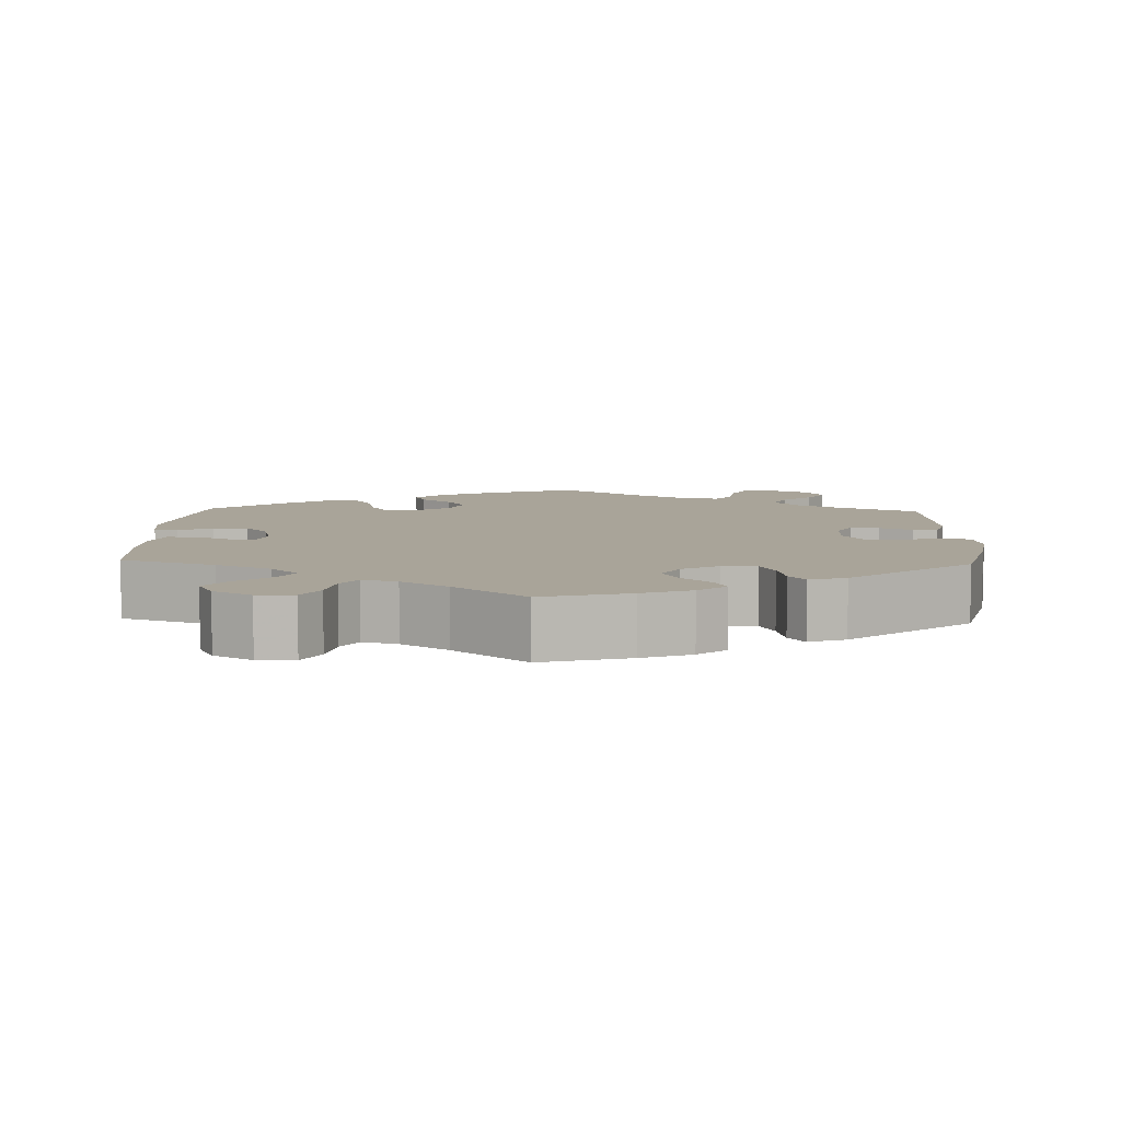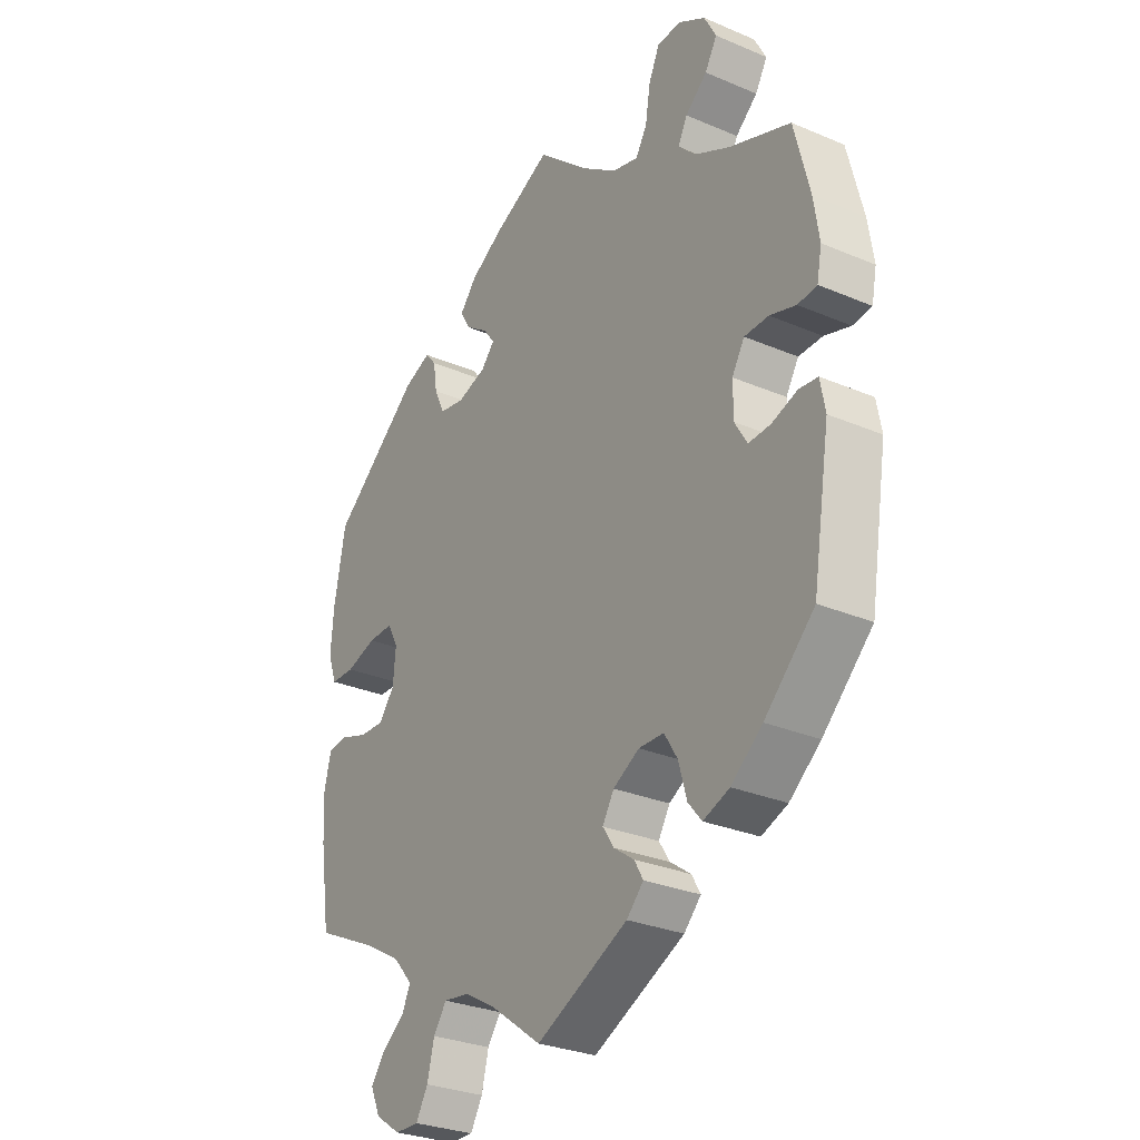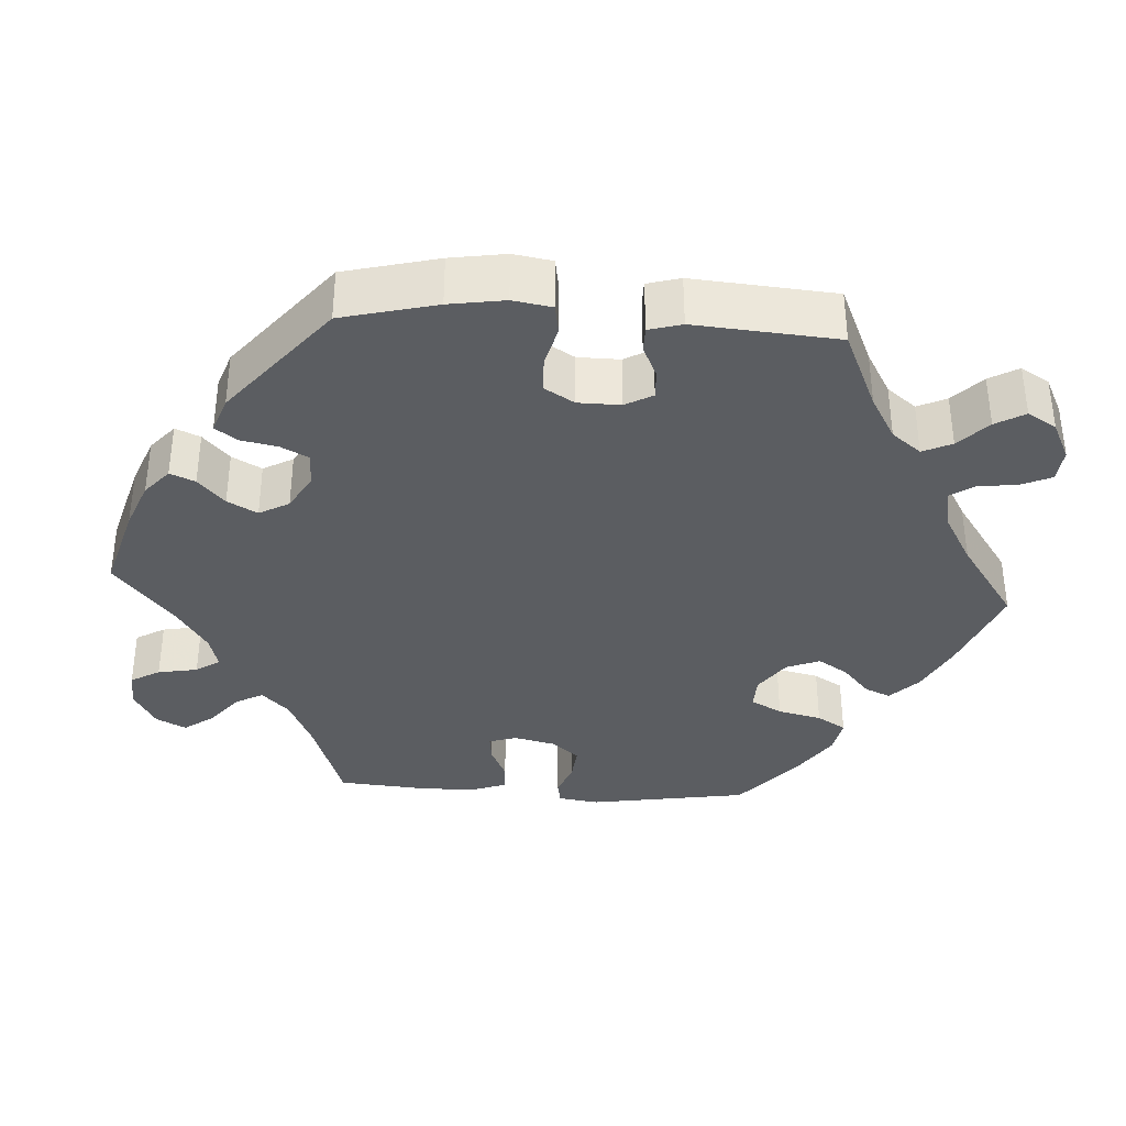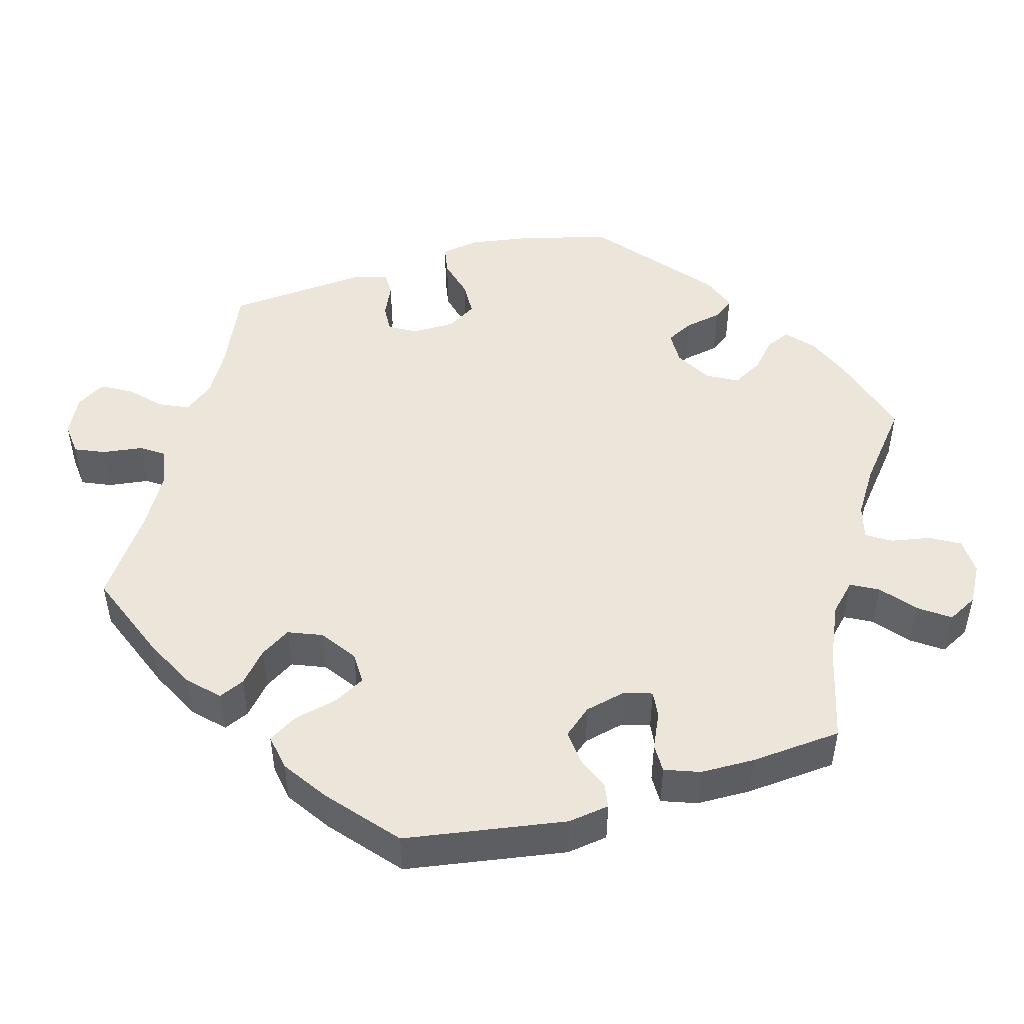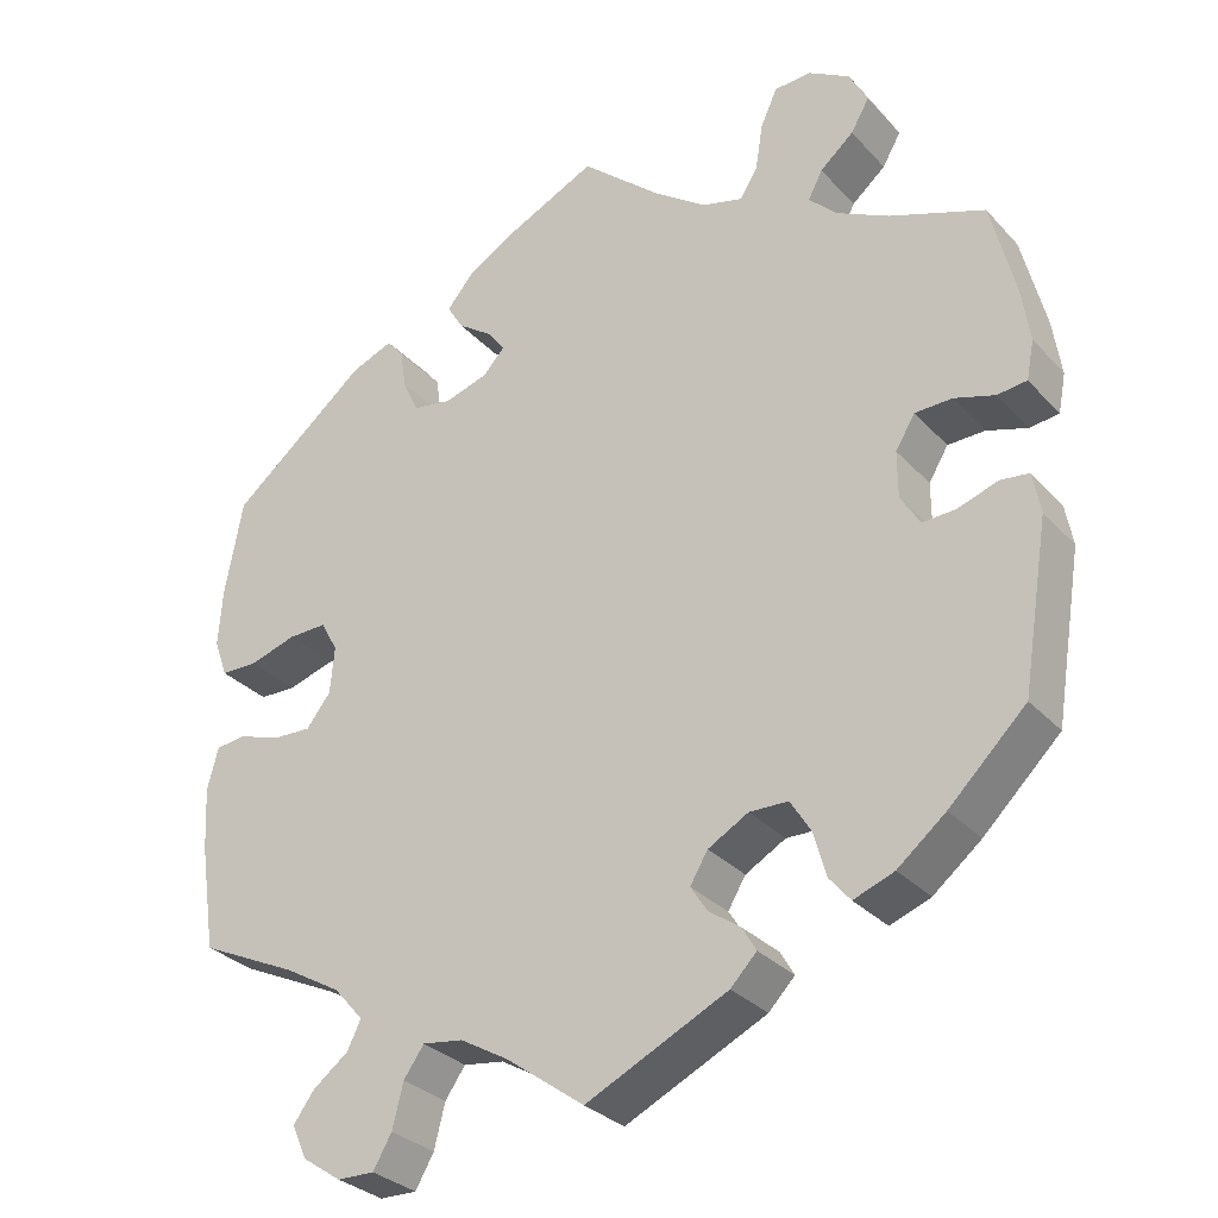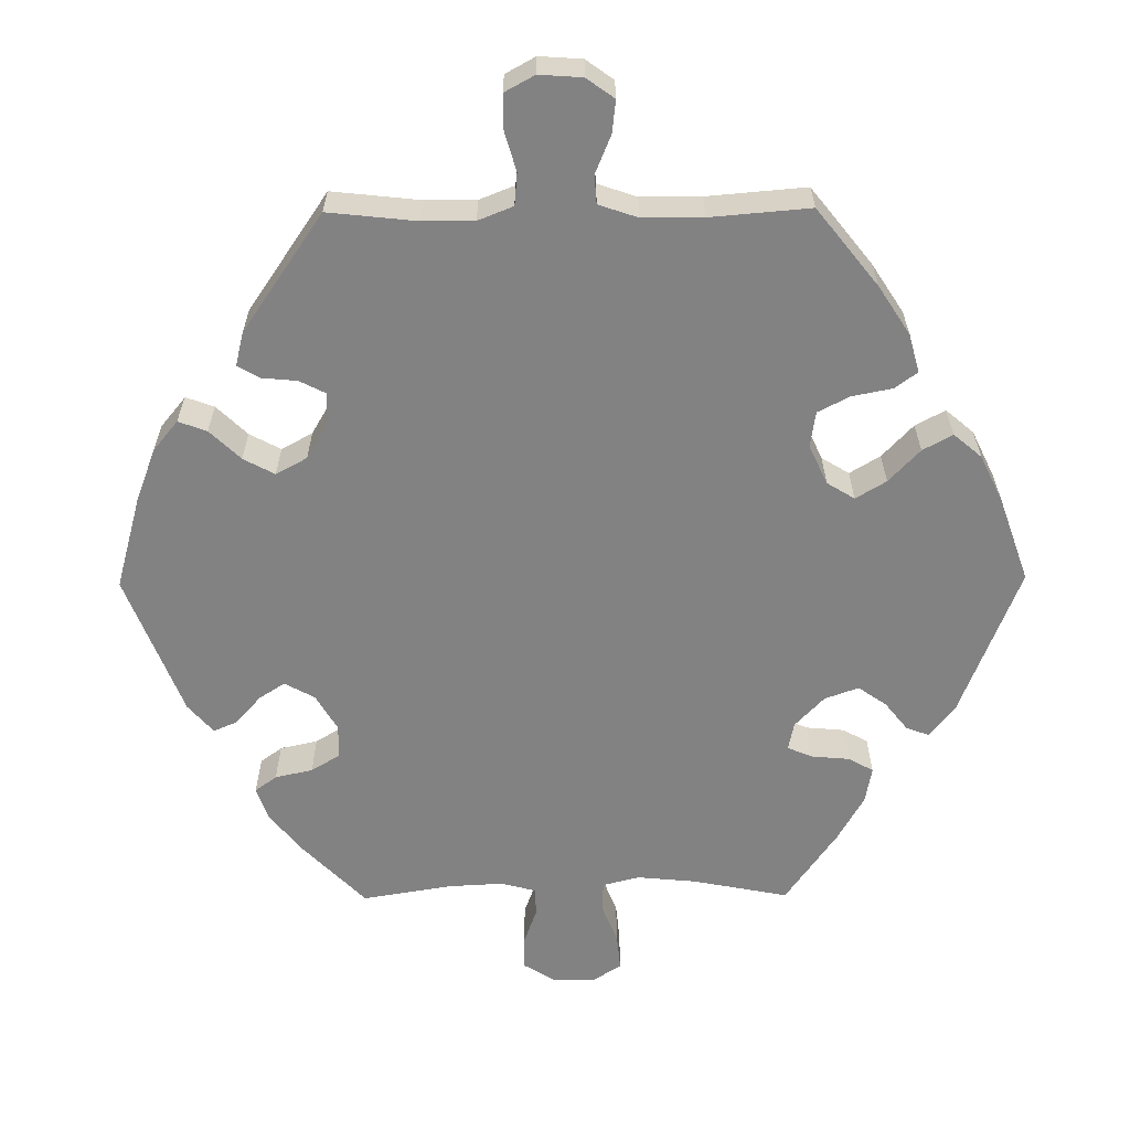
<metadata>
{"format":"obj","ext":"obj","renderer":"f3d","projection":"perspective","resolution":1024,"background":"white","views":[{"elev":7.3,"azim":62.1,"up":"+Y"},{"elev":-29.2,"azim":57.8,"up":"+Z"},{"elev":-36.2,"azim":146.4,"up":"+Y"},{"elev":48.3,"azim":-46.1,"up":"+Y"},{"elev":-30.6,"azim":34.2,"up":"+Z"},{"elev":-60.8,"azim":-149.5,"up":"+Y"}]}
</metadata>
<code>
v 0.409 0.07 -0.377
v 0.352 0.07 -0.423
v 0.304 0.07 -0.441
v 0.279 0.07 -0.411
v 0.264 0.07 -0.358
v 0.24 0.07 -0.319
v 0.194 0.07 -0.318
v 0.146 0.07 -0.345
v 0.125 0.07 -0.38
v 0.145 0.07 -0.411
v 0.183 0.07 -0.438
v 0.199 0.07 -0.466
v 0.168 0.07 -0.498
v 0 0.07 -0.578
v -0.093 0.07 -0.51
v -0.15 0.07 -0.477
v -0.198 0.07 -0.47
v -0.222 0.07 -0.504
v -0.235 0.07 -0.556
v -0.257 0.07 -0.594
v -0.301 0.07 -0.593
v -0.347 0.07 -0.562
v -0.365 0.07 -0.522
v -0.34 0.07 -0.488
v -0.298 0.07 -0.456
v -0.282 0.07 -0.423
v -0.317 0.07 -0.383
v -0.384 0.07 -0.344
v -0.501 0.07 -0.289
v -0.52 0.07 -0.163
v -0.524 0.07 -0.088
v -0.511 0.07 -0.038
v -0.475 0.07 -0.034
v -0.425 0.07 -0.051
v -0.379 0.07 -0.053
v -0.35 0.07 -0.016
v -0.345 0.07 0.04
v -0.365 0.07 0.077
v -0.411 0.07 0.076
v -0.467 0.07 0.059
v -0.511 0.07 0.06
v -0.527 0.07 0.105
v -0.522 0.07 0.174
v -0.501 0.07 0.288
v -0.338 0.07 0.421
v -0.288 0.07 0.441
v -0.268 0.07 0.417
v -0.261 0.07 0.37
v -0.242 0.07 0.329
v -0.196 0.07 0.321
v -0.143 0.07 0.337
v -0.118 0.07 0.365
v -0.139 0.07 0.393
v -0.18 0.07 0.422
v -0.199 0.07 0.454
v -0.168 0.07 0.491
v -0.108 0.07 0.527
v -0.001 0.07 0.578
v 0.095 0.07 0.494
v 0.158 0.07 0.449
v 0.206 0.07 0.436
v 0.227 0.07 0.47
v 0.236 0.07 0.526
v 0.256 0.07 0.57
v 0.3 0.07 0.572
v 0.349 0.07 0.543
v 0.371 0.07 0.501
v 0.349 0.07 0.463
v 0.309 0.07 0.429
v 0.292 0.07 0.396
v 0.325 0.07 0.363
v 0.388 0.07 0.331
v 0.5 0.07 0.289
v 0.528 0.07 0.176
v 0.538 0.07 0.109
v 0.529 0.07 0.063
v 0.494 0.07 0.059
v 0.446 0.07 0.074
v 0.402 0.07 0.073
v 0.379 0.07 0.035
v 0.379 0.07 -0.02
v 0.402 0.07 -0.058
v 0.442 0.07 -0.056
v 0.489 0.07 -0.04
v 0.523 0.07 -0.044
v 0.532 0.07 -0.093
v 0.5 0.07 -0.289
v 0.409 0 -0.377
v 0.352 0 -0.423
v 0.304 0 -0.441
v 0.279 0 -0.411
v 0.264 0 -0.358
v 0.24 0 -0.319
v 0.194 0 -0.318
v 0.146 0 -0.345
v 0.125 0 -0.38
v 0.145 0 -0.411
v 0.183 0 -0.438
v 0.199 0 -0.466
v 0.168 0 -0.498
v 0 0 -0.578
v -0.093 0 -0.51
v -0.15 0 -0.477
v -0.198 0 -0.47
v -0.222 0 -0.504
v -0.235 0 -0.556
v -0.257 0 -0.594
v -0.301 0 -0.593
v -0.347 0 -0.562
v -0.365 0 -0.522
v -0.34 0 -0.488
v -0.298 0 -0.456
v -0.282 0 -0.423
v -0.317 0 -0.383
v -0.384 0 -0.344
v -0.501 0 -0.289
v -0.52 0 -0.163
v -0.524 0 -0.088
v -0.511 0 -0.038
v -0.475 0 -0.034
v -0.425 0 -0.051
v -0.379 0 -0.053
v -0.35 0 -0.016
v -0.345 0 0.04
v -0.365 0 0.077
v -0.411 0 0.076
v -0.467 0 0.059
v -0.511 0 0.06
v -0.527 0 0.105
v -0.522 0 0.174
v -0.501 0 0.288
v -0.338 0 0.421
v -0.288 0 0.441
v -0.268 0 0.417
v -0.261 0 0.37
v -0.242 0 0.329
v -0.196 0 0.321
v -0.143 0 0.337
v -0.118 0 0.365
v -0.139 0 0.393
v -0.18 0 0.422
v -0.199 0 0.454
v -0.168 0 0.491
v -0.108 0 0.527
v -0.001 0 0.578
v 0.095 0 0.494
v 0.158 0 0.449
v 0.206 0 0.436
v 0.227 0 0.47
v 0.236 0 0.526
v 0.256 0 0.57
v 0.3 0 0.572
v 0.349 0 0.543
v 0.371 0 0.501
v 0.349 0 0.463
v 0.309 0 0.429
v 0.292 0 0.396
v 0.325 0 0.363
v 0.388 0 0.331
v 0.5 0 0.289
v 0.528 0 0.176
v 0.538 0 0.109
v 0.529 0 0.063
v 0.494 0 0.059
v 0.446 0 0.074
v 0.402 0 0.073
v 0.379 0 0.035
v 0.379 0 -0.02
v 0.402 0 -0.058
v 0.442 0 -0.056
v 0.489 0 -0.04
v 0.523 0 -0.044
v 0.532 0 -0.093
v 0.5 0 -0.289
f 83 84 85 86
f 82 83 86 87
f 81 82 87 1
f 75 76 77 78
f 75 78 79
f 72 73 74 75
f 71 72 75 79
f 70 71 79 80
f 66 67 68 69
f 66 69 70
f 65 66 70
f 62 63 64 65
f 61 62 65 70
f 60 61 70 80
f 56 57 58 59
f 53 54 55 56
f 52 53 56 59
f 51 52 59 60
f 45 46 47 48
f 45 48 49
f 44 45 49
f 43 44 49 50
f 39 40 41 42
f 38 39 42 43
f 31 32 33 34
f 31 34 35
f 28 29 30 31
f 27 28 31 35
f 26 27 35 36
f 22 23 24 25
f 22 25 26
f 21 22 26
f 18 19 20 21
f 17 18 21 26
f 16 17 26 36
f 12 13 14 15
f 10 11 12 15
f 9 10 15 16
f 8 9 16 36
f 2 3 4 5
f 81 1 2 5
f 81 5 6
f 51 60 80 81
f 51 81 6 7
f 38 43 50 51
f 37 38 51 7
f 7 8 36 37
f 173 172 171 170
f 174 173 170 169
f 88 174 169 168
f 165 164 163 162
f 166 165 162
f 162 161 160 159
f 166 162 159 158
f 167 166 158 157
f 156 155 154 153
f 157 156 153
f 157 153 152
f 152 151 150 149
f 157 152 149 148
f 167 157 148 147
f 146 145 144 143
f 143 142 141 140
f 146 143 140 139
f 147 146 139 138
f 135 134 133 132
f 136 135 132
f 136 132 131
f 137 136 131 130
f 129 128 127 126
f 130 129 126 125
f 121 120 119 118
f 122 121 118
f 118 117 116 115
f 122 118 115 114
f 123 122 114 113
f 112 111 110 109
f 113 112 109
f 113 109 108
f 108 107 106 105
f 113 108 105 104
f 123 113 104 103
f 102 101 100 99
f 102 99 98 97
f 103 102 97 96
f 123 103 96 95
f 92 91 90 89
f 92 89 88 168
f 93 92 168
f 168 167 147 138
f 94 93 168 138
f 138 137 130 125
f 94 138 125 124
f 124 123 95 94
f 1 88 89 2
f 2 89 90 3
f 3 90 91 4
f 4 91 92 5
f 5 92 93 6
f 6 93 94 7
f 7 94 95 8
f 8 95 96 9
f 9 96 97 10
f 10 97 98 11
f 11 98 99 12
f 12 99 100 13
f 13 100 101 14
f 14 101 102 15
f 15 102 103 16
f 16 103 104 17
f 17 104 105 18
f 18 105 106 19
f 19 106 107 20
f 20 107 108 21
f 21 108 109 22
f 22 109 110 23
f 23 110 111 24
f 24 111 112 25
f 25 112 113 26
f 26 113 114 27
f 27 114 115 28
f 28 115 116 29
f 29 116 117 30
f 30 117 118 31
f 31 118 119 32
f 32 119 120 33
f 33 120 121 34
f 34 121 122 35
f 35 122 123 36
f 36 123 124 37
f 37 124 125 38
f 38 125 126 39
f 39 126 127 40
f 40 127 128 41
f 41 128 129 42
f 42 129 130 43
f 43 130 131 44
f 44 131 132 45
f 45 132 133 46
f 46 133 134 47
f 47 134 135 48
f 48 135 136 49
f 49 136 137 50
f 50 137 138 51
f 51 138 139 52
f 52 139 140 53
f 53 140 141 54
f 54 141 142 55
f 55 142 143 56
f 56 143 144 57
f 57 144 145 58
f 58 145 146 59
f 59 146 147 60
f 60 147 148 61
f 61 148 149 62
f 62 149 150 63
f 63 150 151 64
f 64 151 152 65
f 65 152 153 66
f 66 153 154 67
f 67 154 155 68
f 68 155 156 69
f 69 156 157 70
f 70 157 158 71
f 71 158 159 72
f 72 159 160 73
f 73 160 161 74
f 74 161 162 75
f 75 162 163 76
f 76 163 164 77
f 77 164 165 78
f 78 165 166 79
f 79 166 167 80
f 80 167 168 81
f 81 168 169 82
f 82 169 170 83
f 83 170 171 84
f 84 171 172 85
f 85 172 173 86
f 86 173 174 87
f 87 174 88 1

</code>
